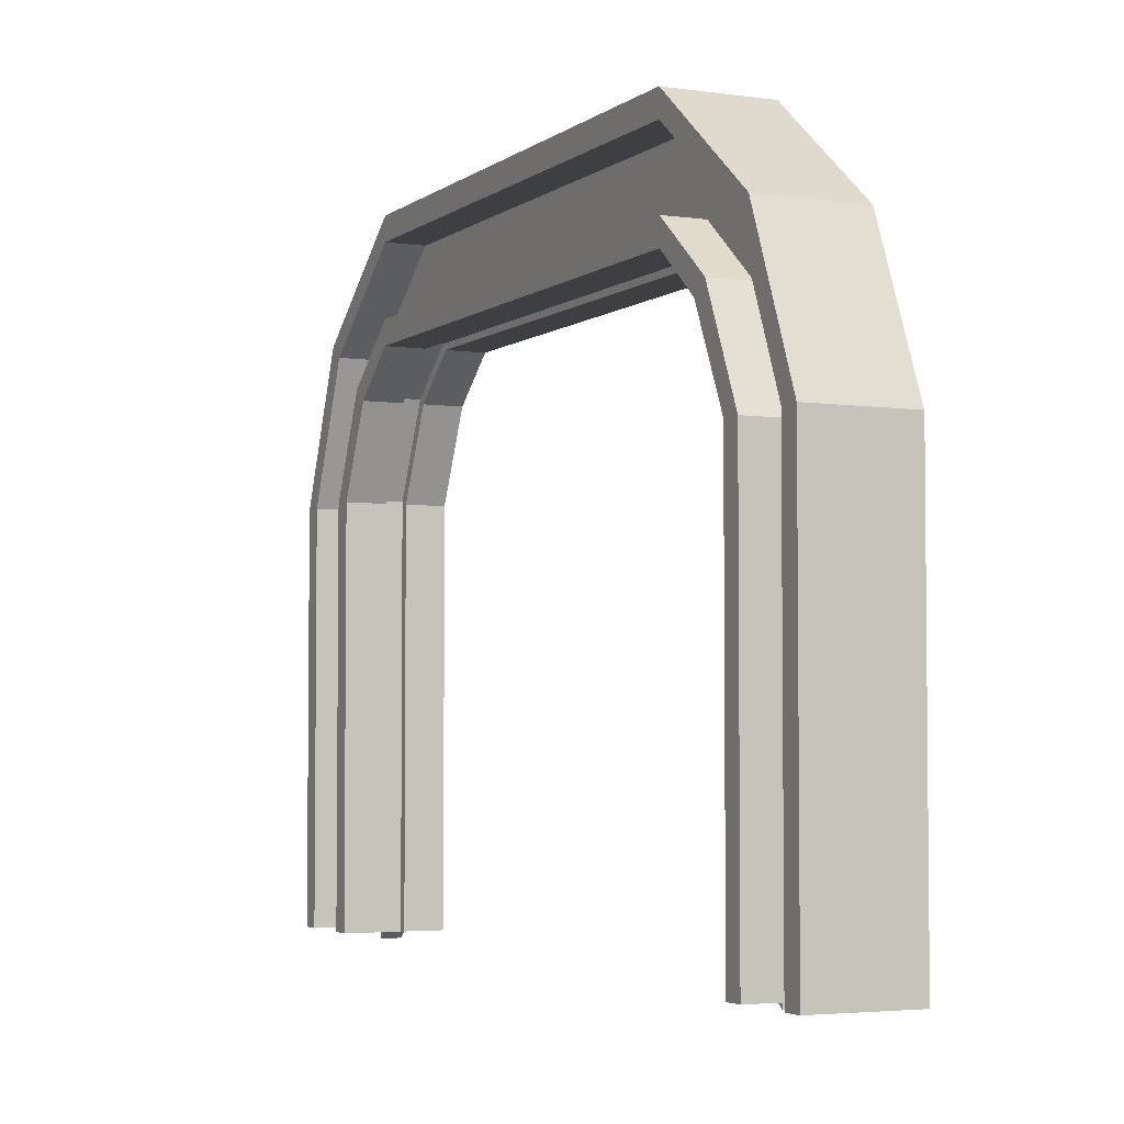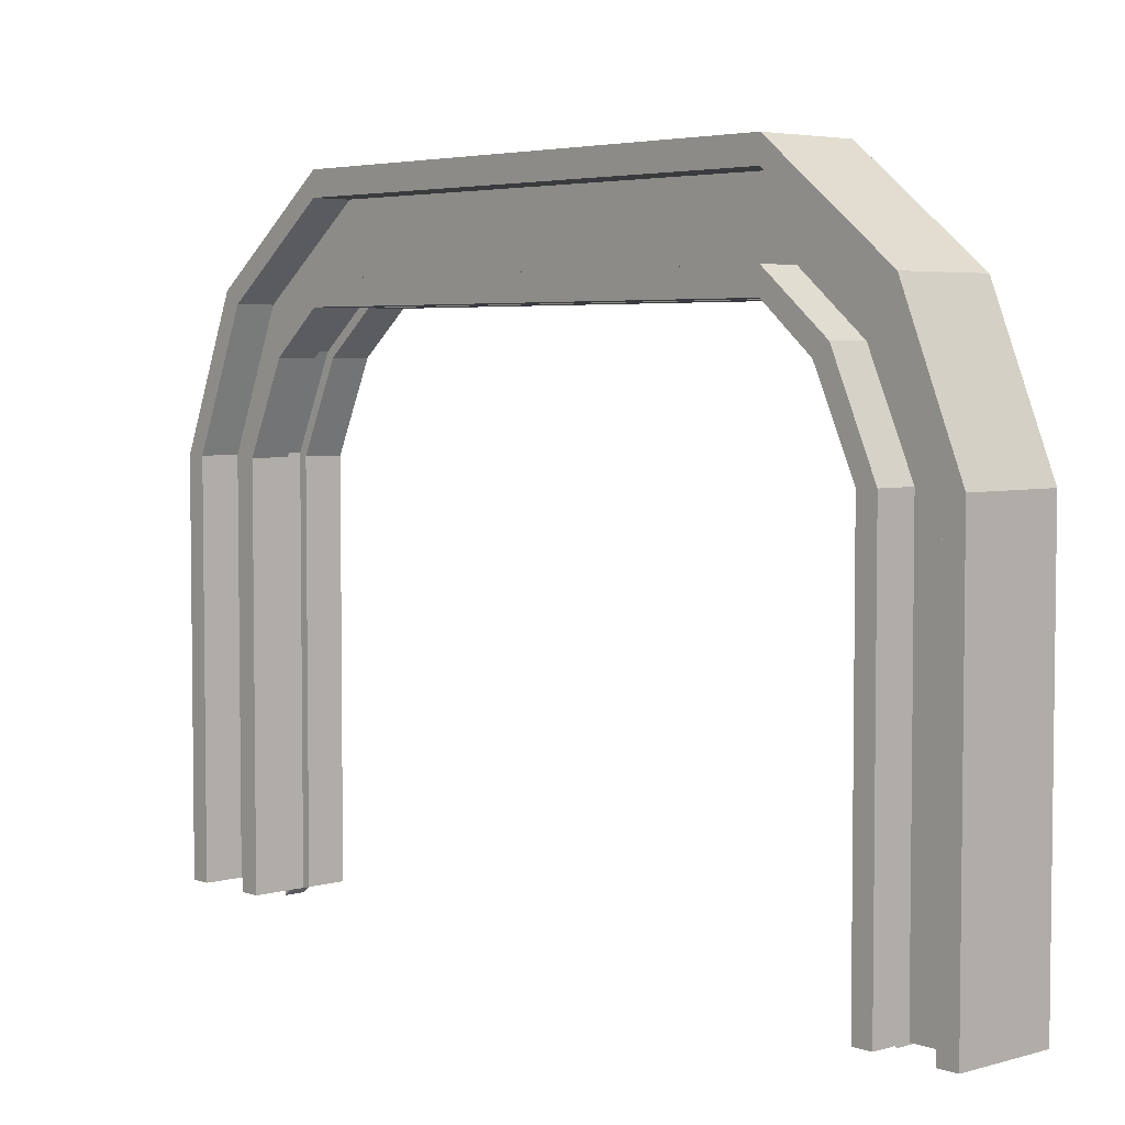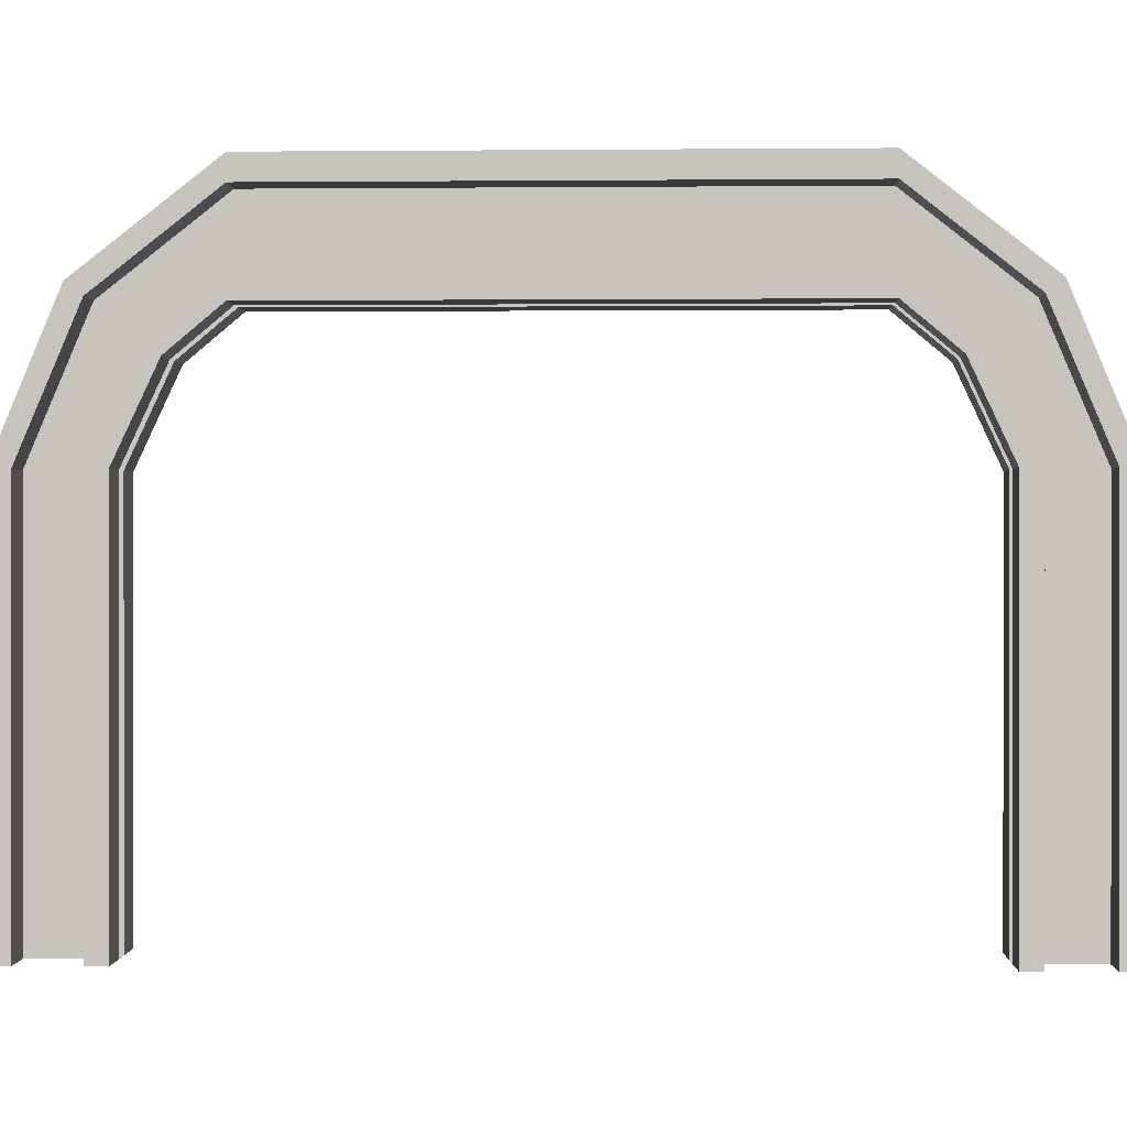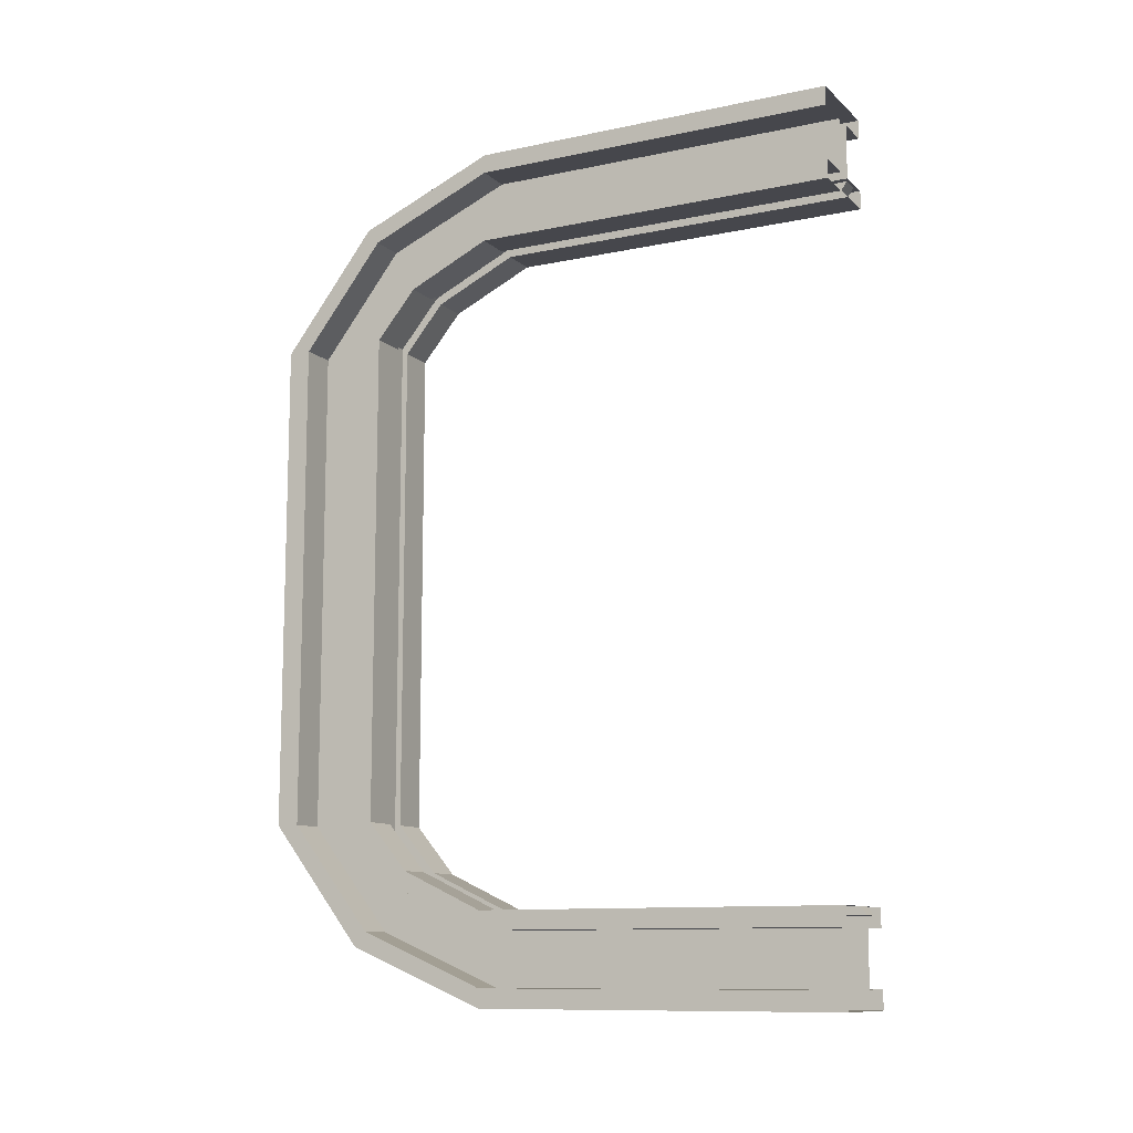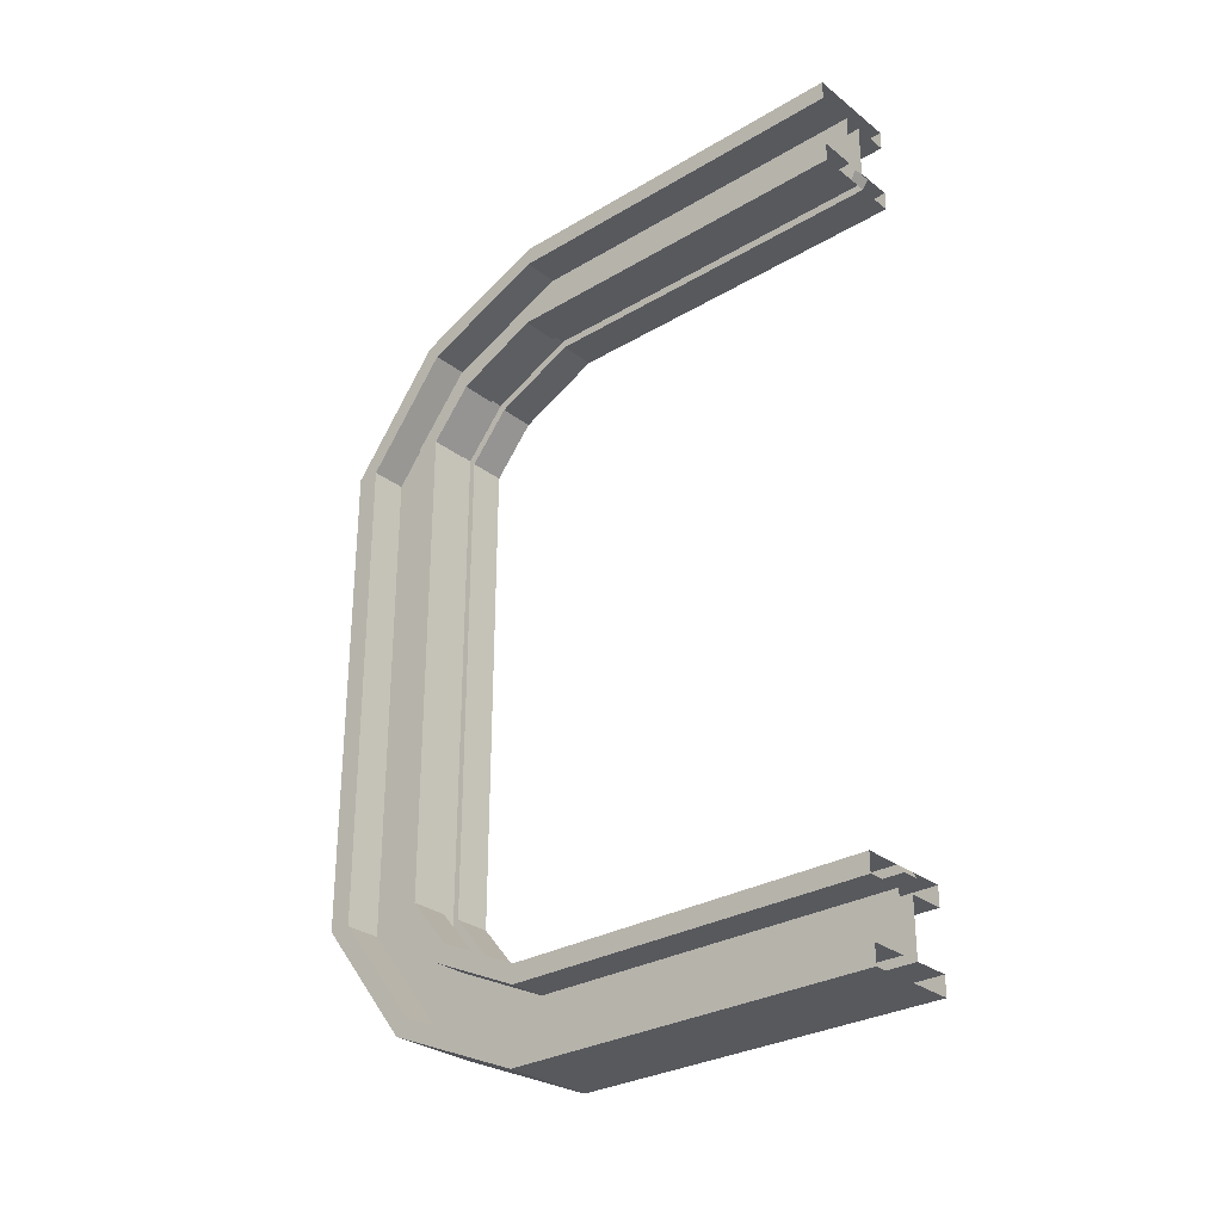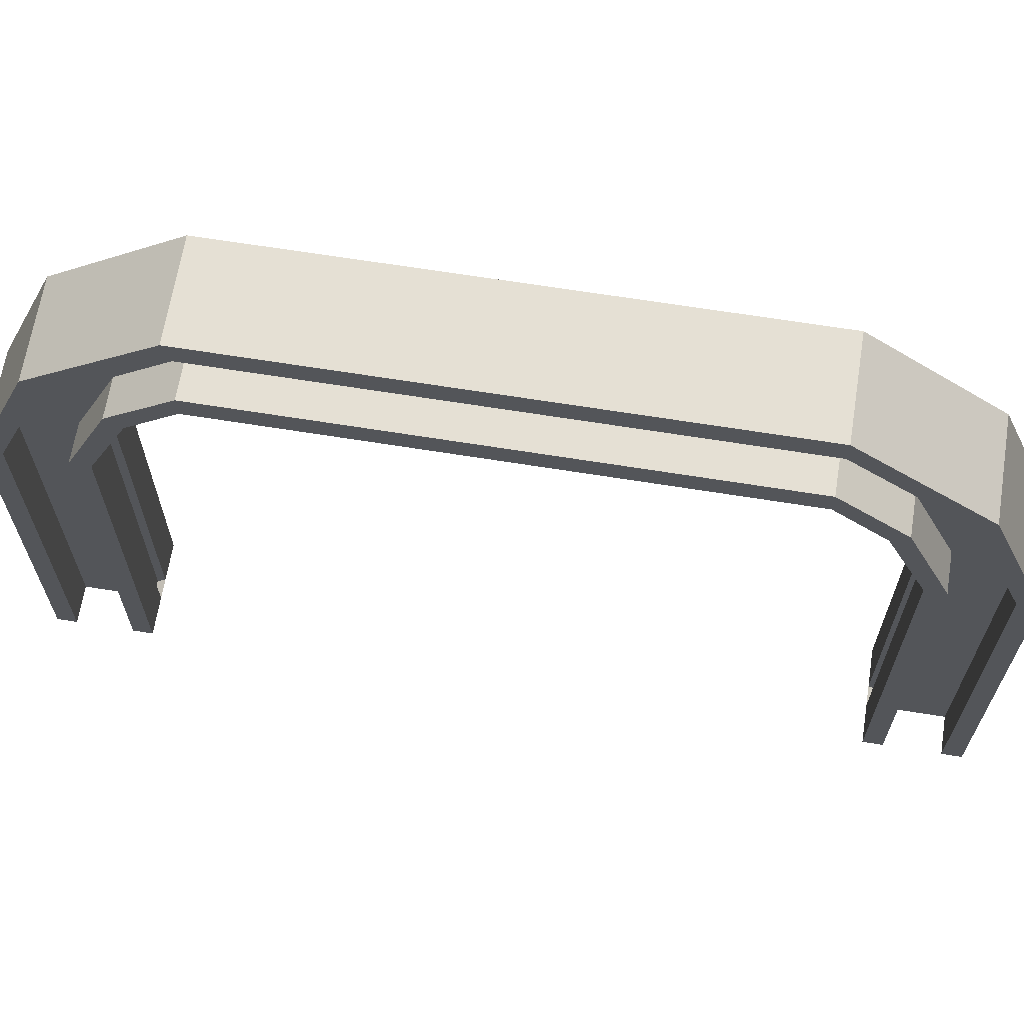
<metadata>
{"format":"obj","ext":"obj","renderer":"f3d","projection":"perspective","resolution":1024,"background":"white","views":[{"elev":-3.8,"azim":154.5,"up":"+Y"},{"elev":4.4,"azim":-42.0,"up":"+Y"},{"elev":0.2,"azim":92.1,"up":"+Y"},{"elev":-11.0,"azim":-62.6,"up":"+Z"},{"elev":-29.2,"azim":-48.7,"up":"+Z"},{"elev":65.9,"azim":99.2,"up":"+Y"}]}
</metadata>
<code>
g default
v 0.1025 -0.5 0.5
v 0.1025 -0.5 0.295
v 0.5 -0.5 0.295
v 0.5 -0.5 0.5
v -0.5 5.118 -4.153
v 0.1025 4.872 -6.853
v 0.5 4.872 -6.853
v 0.5 4.872 -4.153
v -0.5 5.826 -6.853
v -0.1025 5.826 -6.853
v -0.1025 5.826 -4.153
v -0.5 -0.5 -0.5
v -0.5 -0.5 -0.295
v -0.5 3.521 -0.295
v -0.5 3.521 -0.5
v -0.1025 5.118 -4.153
v -0.1025 3.521 -0.5
v -0.1025 -0.5 -0.5
v -0.1025 6.072 -6.853
v -0.5 6.072 -6.853
v -0.1025 -0.5 -0.295
v -0.1025 3.521 -0.295
v 0.5 5.826 -6.853
v 0.5 6.072 -6.853
v 0.5 6.072 -4.153
v 0.5 5.118 -6.853
v 0.1025 5.118 -6.853
v 0.5 5.118 -4.153
v 0.1025 3.521 -0.5
v 0.1025 -0.5 -0.5
v 0.1025 4.872 -4.153
v -0.5 4.872 -4.153
v -0.1025 4.872 -4.153
v 0.1025 5.826 -6.853
v 0.1025 5.826 -4.153
v -0.5 6.072 -4.153
v 0.5 3.521 -0.5
v 0.5 -0.5 -0.5
v 0.1025 6.072 -6.853
v 0.1025 6.072 -4.153
v -0.5 5.826 -4.153
v -0.5 3.521 0.295
v -0.5 -0.5 0.295
v -0.5 -0.5 0.5
v -0.5 3.521 0.5
v -0.1025 3.521 0.295
v -0.1025 -0.5 0.295
v 0.1025 5.118 -4.153
v 0.5 3.521 -0.295
v 0.1025 3.521 -0.295
v 0.1025 -0.5 -0.295
v 0.5 -0.5 -0.295
v 0.1025 3.521 0.295
v -0.5 4.872 -1.452
v -0.5 5.118 -1.452
v -0.1025 -0.5 0.5
v -0.1025 3.521 0.5
v 0.5 5.826 -4.153
v 0.1025 3.521 0.5
v 0.5 3.521 0.295
v 0.5 3.521 0.5
v -0.5 5.826 -1.452
v -0.5 6.072 -1.452
v 0.5 5.118 -1.452
v 0.5 4.872 -1.452
v 0.1025 5.826 -1.452
v 0.1025 5.118 -1.452
v 0.1025 4.872 -1.452
v -0.1025 4.872 -1.452
v -0.5 4.554 -0.7609
v -0.5 4.429 -0.9235
v -0.1025 4.429 -0.9235
v -0.1025 4.554 -0.7609
v 0.1025 4.429 -0.9235
v -0.1025 5.118 -1.452
v 0.5 4.429 -0.9235
v 0.5 6.072 -1.452
v 0.5 5.826 -1.452
v -0.1025 4.913 -0.2928
v -0.1025 6.072 -4.153
v 0.5 4.554 -0.7609
v 0.1025 4.554 -0.7609
v -0.5 5.038 -0.1302
v -0.5 4.913 -0.2928
v 0.1025 4.913 -0.2928
v -0.1025 5.826 -1.452
v -0.1025 5.038 -0.1302
v -0.1025 6.072 -1.452
v 0.1025 5.038 -0.1302
v 0.5 4.913 -0.2928
v 0.1025 6.072 -1.452
v 0.5 5.038 -0.1302
v -0.1025 5.118 -6.853
v -0.1025 4.872 -6.853
v -0.5 5.118 -6.853
v -0.5 4.872 -6.853
v 0.5 4.913 -8.013
v 0.5 5.038 -8.176
v 0.1025 5.038 -8.176
v 0.1025 4.913 -8.013
v 0.5 4.429 -7.382
v 0.5 4.554 -7.545
v -0.1025 5.038 -8.176
v 0.1025 4.554 -7.545
v 0.1025 4.429 -7.382
v -0.5 5.038 -8.176
v -0.1025 4.913 -8.013
v -0.1025 4.554 -7.545
v -0.5 4.913 -8.013
v -0.1025 4.429 -7.382
v -0.5 4.554 -7.545
v -0.5 4.429 -7.382
v 0.5 3.521 -7.806
v 0.5 3.521 -8.011
v 0.1025 3.521 -7.806
v 0.1025 3.521 -8.011
v -0.1025 3.521 -7.806
v 0.5 3.521 -8.601
v 0.5 3.521 -8.806
v 0.1025 3.521 -8.601
v 0.1025 3.521 -8.806
v -0.5 3.521 -7.806
v -0.1025 3.521 -8.601
v -0.1025 3.521 -8.011
v -0.5 3.521 -8.011
v -0.1025 3.521 -8.806
v -0.5 3.521 -8.601
v -0.5 3.521 -8.806
v 0.5 -0.5 -7.806
v 0.5 -0.5 -8.011
v 0.1025 -0.5 -7.806
v 0.1025 -0.5 -8.011
v -0.1025 -0.5 -7.806
v -0.5 -0.5 -7.806
v 0.1025 -0.5 -8.601
v 0.5 -0.5 -8.601
v 0.5 -0.5 -8.806
v -0.1025 -0.5 -8.011
v -0.5 -0.5 -8.011
v -0.1025 -0.5 -8.601
v 0.1025 -0.5 -8.806
v -0.1025 -0.5 -8.806
v -0.5 -0.5 -8.601
v -0.5 -0.5 -8.806
v -0.1025 3.553 -0.4116
v -0.1025 -0.565 -0.4116
v 0.1025 3.553 -0.4116
v 0.1025 -0.565 -0.4116
v 0.1025 4.937 -1.387
v -0.1025 4.937 -1.387
v -0.1025 4.937 -4.153
v 0.1025 4.937 -4.153
v -0.1025 4.484 -0.8453
v 0.1025 4.484 -0.8453
v -0.1025 4.937 -6.919
v 0.1025 4.937 -6.919
v -0.1025 4.484 -7.46
v 0.1025 4.484 -7.46
v -0.1025 3.553 -7.894
v 0.1025 3.553 -7.894
v 0.1025 -0.565 -7.894
v -0.1025 -0.565 -7.894
g MetalBeam group1
f 6 7 8 31
f 11 41 9 10
f 12 13 14 15
f 15 17 18 12
f 19 20 36 80
f 13 21 22 14
f 23 24 25 58
f 26 27 48 28
f 146 145 147 148
f 27 34 35 48
f 30 29 37 38
f 39 19 80 40
f 42 43 44 45
f 46 22 21 47
f 47 43 42 46
f 49 50 51 52
f 50 53 2 51
f 49 52 38 37
f 54 55 5 32
f 44 56 57 45
f 57 56 1 59
f 53 60 3 2
f 59 1 4 61
f 4 3 60 61
f 34 23 58 35
f 62 63 36 41
f 28 64 65 8
f 35 66 67 48
f 149 150 151 152
f 69 54 32 33
f 15 14 70 71
f 17 15 71 72
f 71 70 55 54
f 24 39 40 25
f 72 71 54 69
f 14 22 73 70
f 65 68 31 8
f 147 145 153 154
f 55 75 16 5
f 70 73 75 55
f 154 153 150 149
f 37 29 74 76
f 67 64 28 48
f 25 77 78 58
f 22 46 79 73
f 76 74 68 65
f 50 49 81 82
f 42 45 83 84
f 49 37 76 81
f 46 42 84 79
f 53 50 82 85
f 73 79 86 75
f 82 81 64 67
f 81 76 65 64
f 84 83 63 62
f 45 57 87 83
f 79 84 62 86
f 85 82 67 66
f 83 87 88 63
f 57 59 89 87
f 60 53 85 90
f 88 91 40 80
f 66 35 58 78
f 75 86 11 16
f 87 89 91 88
f 59 61 92 89
f 90 85 66 78
f 61 60 90 92
f 86 62 41 11
f 89 92 77 91
f 91 77 25 40
f 92 90 78 77
f 63 88 80 36
f 7 26 28 8
f 36 20 9 41
f 11 10 93 16
f 155 156 152 151
f 93 95 5 16
f 96 94 33 32
f 5 95 96 32
f 97 98 24 23
f 98 99 39 24
f 100 97 23 34
f 101 102 26 7
f 99 103 19 39
f 102 104 27 26
f 104 100 34 27
f 105 101 7 6
f 103 106 20 19
f 107 108 93 10
f 109 107 10 9
f 157 158 156 155
f 106 109 9 20
f 108 111 95 93
f 112 110 94 96
f 111 112 96 95
f 113 114 102 101
f 115 113 101 105
f 114 116 104 102
f 159 160 158 157
f 118 119 98 97
f 120 118 97 100
f 116 120 100 104
f 119 121 99 98
f 122 117 110 112
f 123 124 108 107
f 124 125 111 108
f 125 122 112 111
f 121 126 103 99
f 127 123 107 109
f 126 128 106 103
f 128 127 109 106
f 129 130 114 113
f 113 115 131 129
f 130 132 116 114
f 161 160 159 162
f 133 117 122 134
f 120 116 132 135
f 118 136 137 119
f 135 136 118 120
f 125 124 138 139
f 125 139 134 122
f 124 123 140 138
f 137 141 121 119
f 121 141 142 126
f 123 127 143 140
f 126 142 144 128
f 144 143 127 128
f 18 17 145 146
f 29 30 148 147
f 30 18 146 148
f 69 33 151 150
f 31 68 149 152
f 17 72 153 145
f 74 29 147 154
f 72 69 150 153
f 68 74 154 149
f 6 31 152 156
f 33 94 155 151
f 105 6 156 158
f 94 110 157 155
f 115 105 158 160
f 110 117 159 157
f 131 115 160 161
f 117 133 162 159
f 133 131 161 162

</code>
